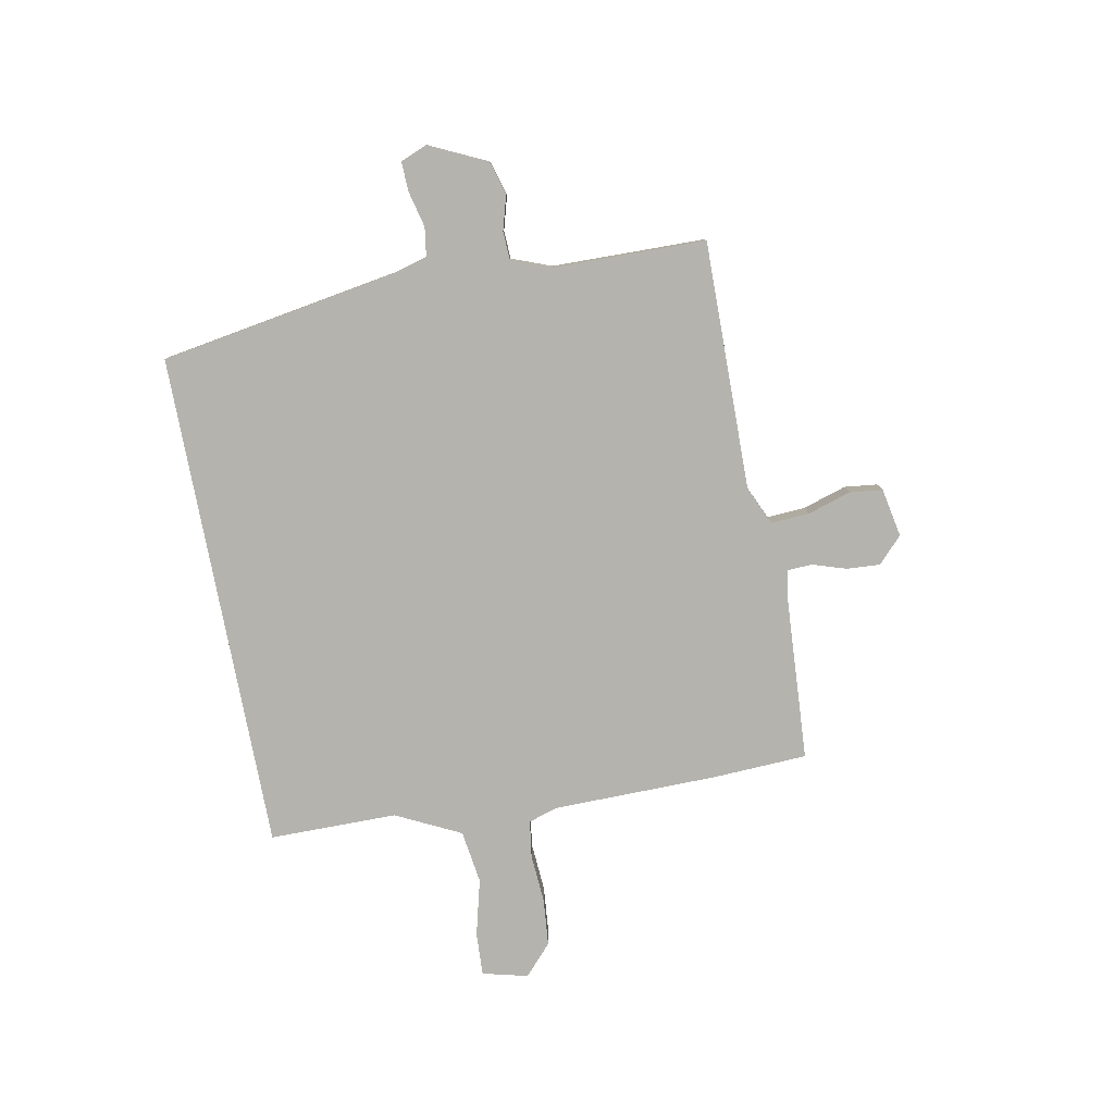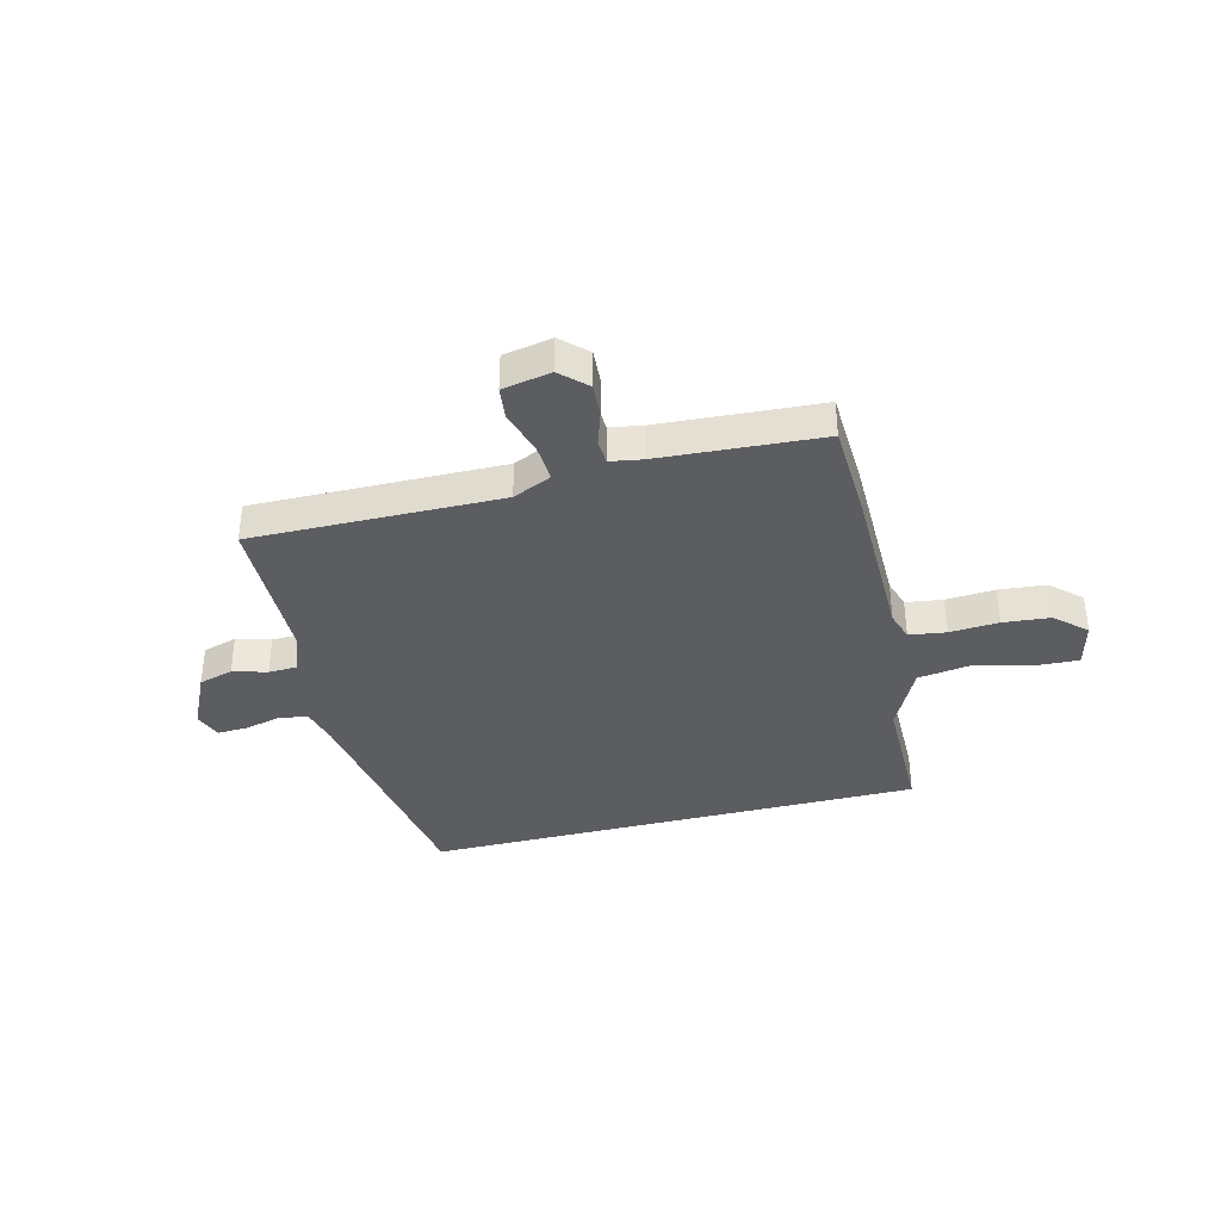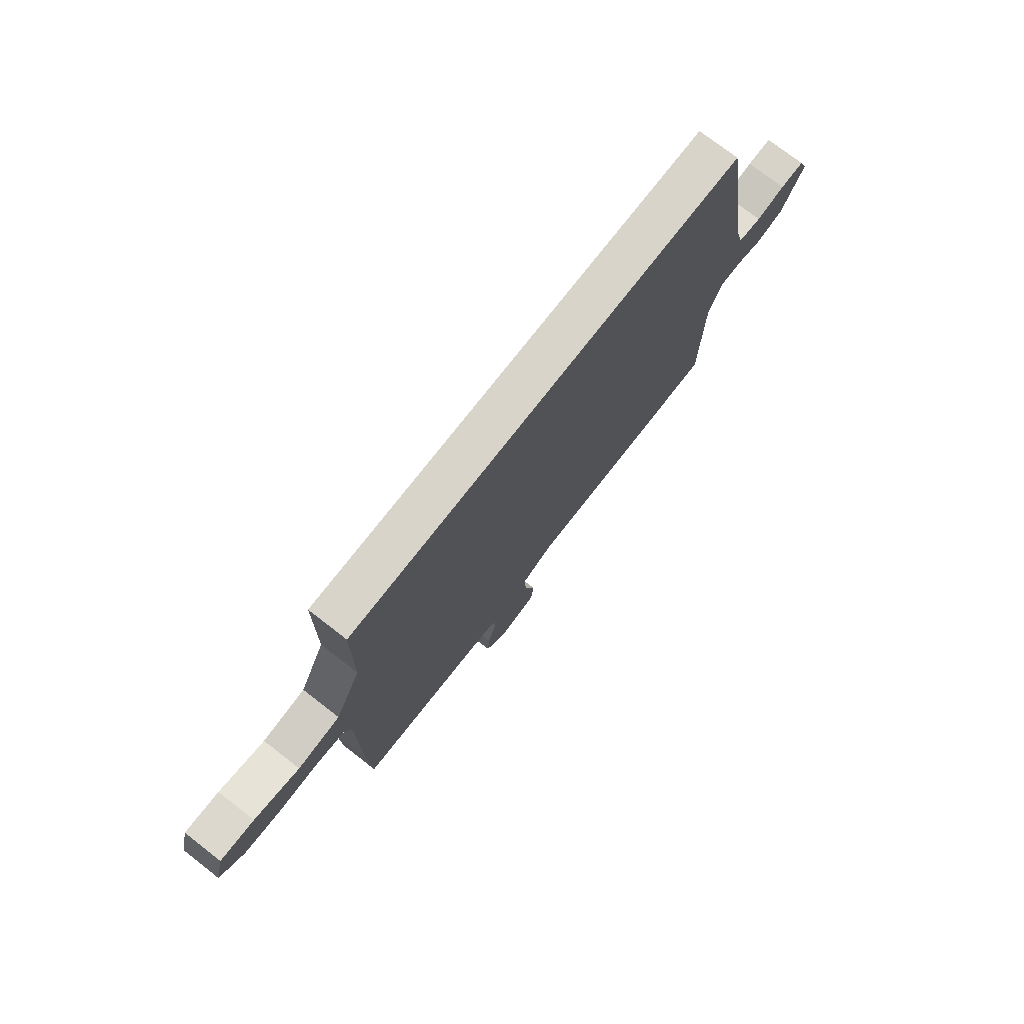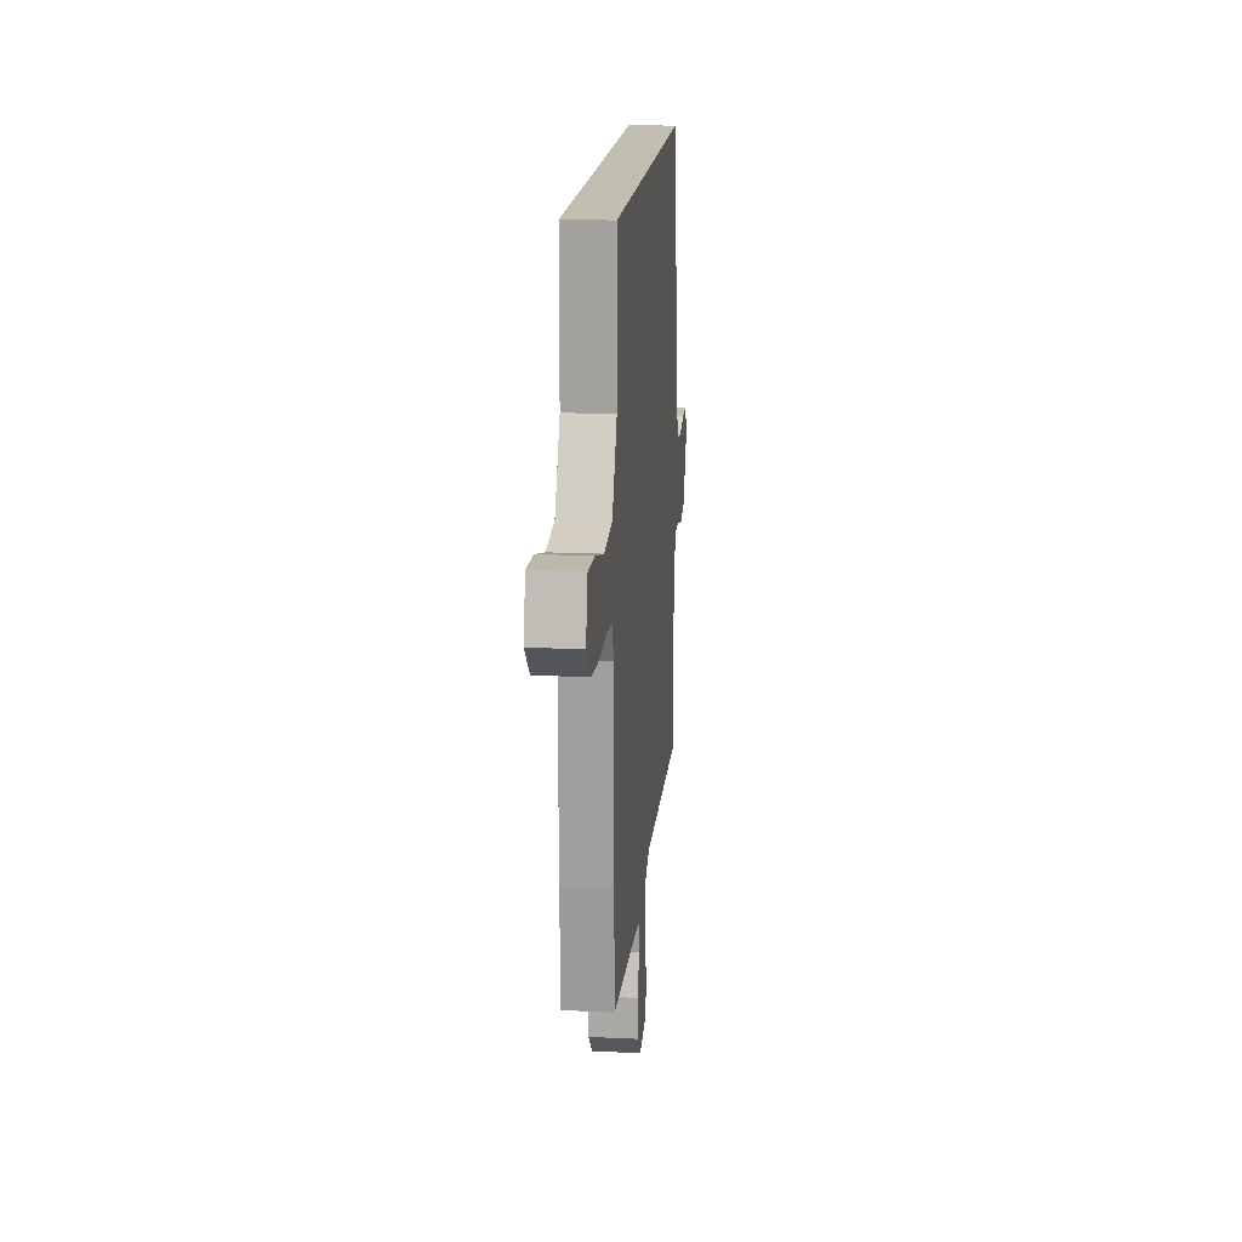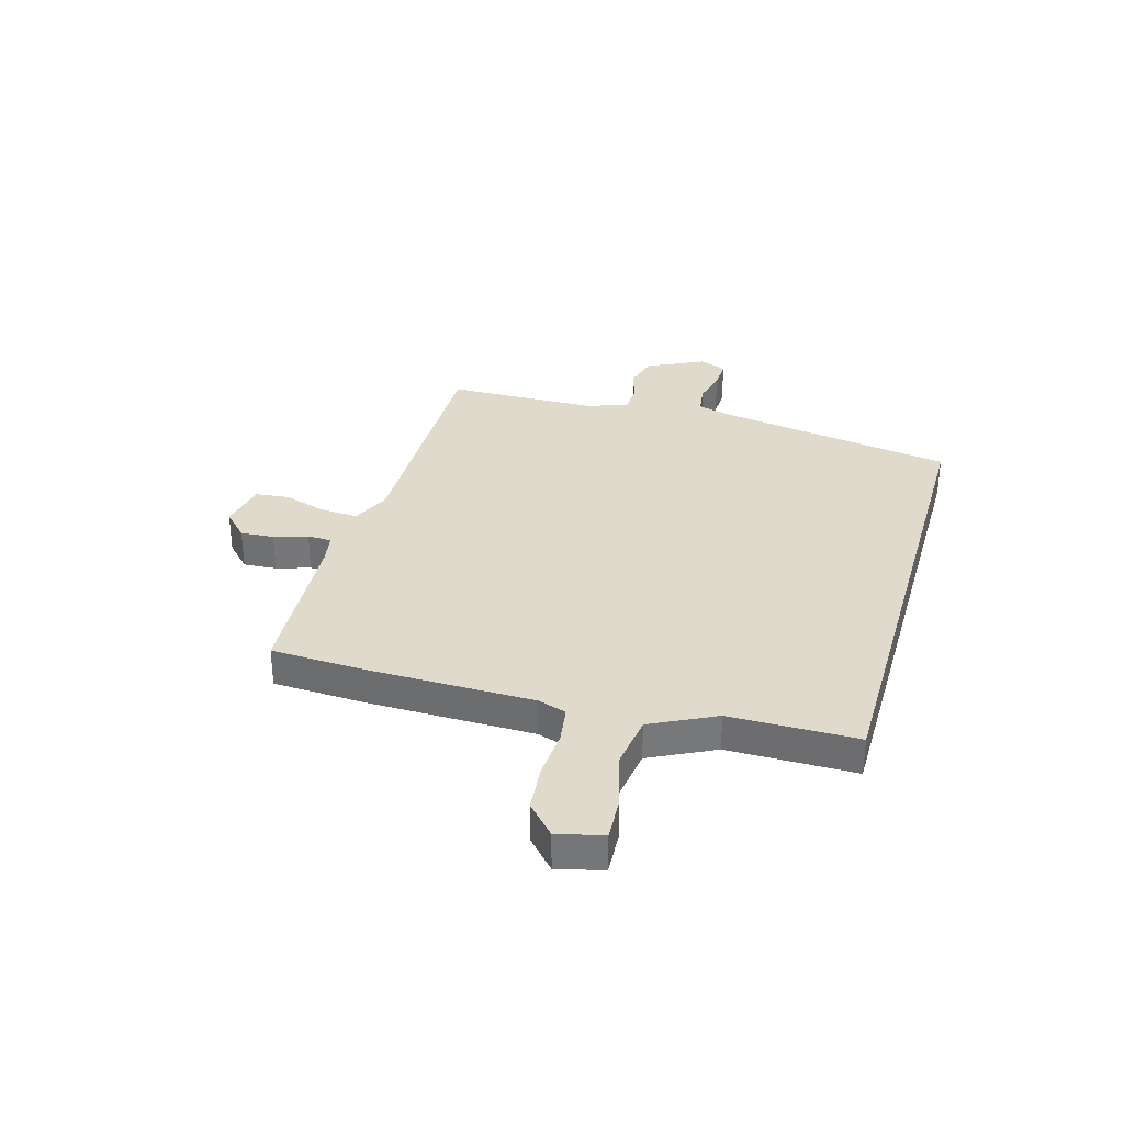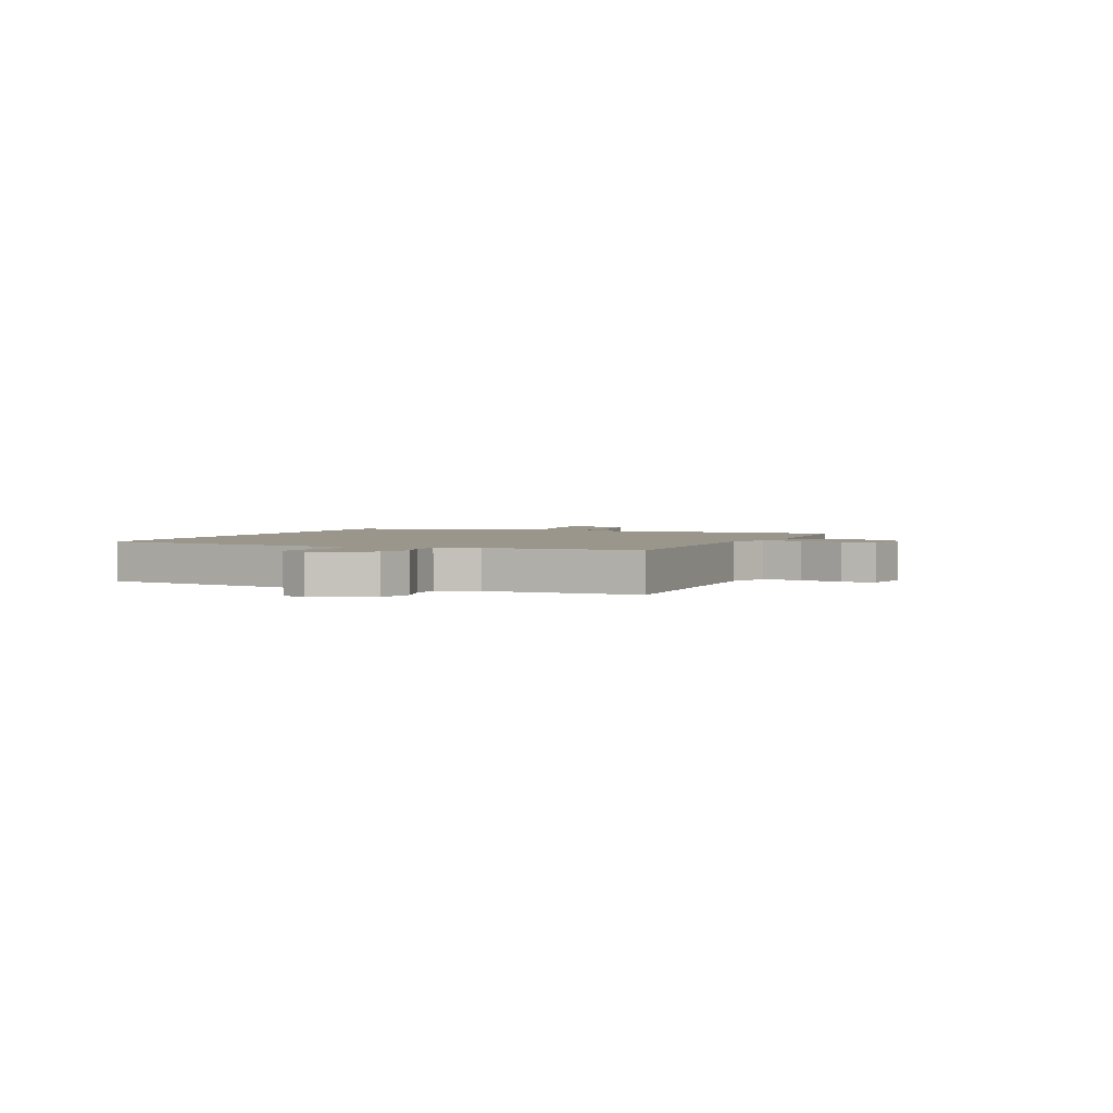
<metadata>
{"format":"obj","ext":"obj","renderer":"f3d","projection":"perspective","resolution":1024,"background":"white","views":[{"elev":-79.9,"azim":100.9,"up":"+Y"},{"elev":-37.1,"azim":-165.8,"up":"+Y"},{"elev":74.9,"azim":-52.2,"up":"+Z"},{"elev":17.1,"azim":-84.6,"up":"+Z"},{"elev":33.0,"azim":-74.0,"up":"+Y"},{"elev":2.3,"azim":113.1,"up":"+Y"}]}
</metadata>
<code>
v 0.481 0.07 -0.506
v 0.022 0.07 -0.5
v -0.049 0.07 -0.532
v -0.045 0.07 -0.603
v -0.02 0.07 -0.683
v -0.027 0.07 -0.744
v -0.117 0.07 -0.761
v -0.164 0.07 -0.716
v -0.16 0.07 -0.654
v -0.14 0.07 -0.592
v -0.142 0.07 -0.547
v -0.201 0.07 -0.537
v -0.499 0.07 -0.518
v -0.507 0.07 -0.342
v -0.51 0.07 -0.038
v -0.527 0.07 0.015
v -0.595 0.07 0.025
v -0.685 0.07 0.019
v -0.772 0.07 0.027
v -0.828 0.07 0.078
v -0.807 0.07 0.162
v -0.728 0.07 0.158
v -0.623 0.07 0.131
v -0.525 0.07 0.145
v -0.466 0.07 0.264
v -0.465 0.07 0.5
v 0.457 0.07 0.5
v 0.529 0.07 0.065
v 0.547 0.07 -0.004
v 0.601 0.07 -0.012
v 0.667 0.07 0.004
v 0.722 0.07 0.006
v 0.742 0.07 -0.044
v 0.692 0.07 -0.149
v 0.629 0.07 -0.167
v 0.566 0.07 -0.149
v 0.514 0.07 -0.151
v 0.486 0.07 -0.224
v 0.481 0 -0.506
v 0.022 0 -0.5
v -0.049 0 -0.532
v -0.045 0 -0.603
v -0.02 0 -0.683
v -0.027 0 -0.744
v -0.117 0 -0.761
v -0.164 0 -0.716
v -0.16 0 -0.654
v -0.14 0 -0.592
v -0.142 0 -0.547
v -0.201 0 -0.537
v -0.499 0 -0.518
v -0.507 0 -0.342
v -0.51 0 -0.038
v -0.527 0 0.015
v -0.595 0 0.025
v -0.685 0 0.019
v -0.772 0 0.027
v -0.828 0 0.078
v -0.807 0 0.162
v -0.728 0 0.158
v -0.623 0 0.131
v -0.525 0 0.145
v -0.466 0 0.264
v -0.465 0 0.5
v 0.457 0 0.5
v 0.529 0 0.065
v 0.547 0 -0.004
v 0.601 0 -0.012
v 0.667 0 0.004
v 0.722 0 0.006
v 0.742 0 -0.044
v 0.692 0 -0.149
v 0.629 0 -0.167
v 0.566 0 -0.149
v 0.514 0 -0.151
v 0.486 0 -0.224
f 34 35 36
f 33 34 36
f 32 33 36
f 31 32 36
f 30 31 36
f 29 30 36 37
f 28 29 37 38
f 27 28 38
f 26 27 38
f 25 26 38
f 21 22 23
f 20 21 23
f 19 20 23
f 18 19 23
f 17 18 23
f 16 17 23 24
f 38 1 2
f 25 38 2
f 24 25 2
f 16 24 2
f 15 16 2
f 8 9 10
f 7 8 10
f 6 7 10
f 5 6 10
f 4 5 10
f 3 4 10 11
f 15 2 3
f 14 15 3
f 13 14 3
f 12 13 3
f 3 11 12
f 74 73 72
f 74 72 71
f 74 71 70
f 74 70 69
f 74 69 68
f 75 74 68 67
f 76 75 67 66
f 76 66 65
f 76 65 64
f 76 64 63
f 61 60 59
f 61 59 58
f 61 58 57
f 61 57 56
f 61 56 55
f 62 61 55 54
f 40 39 76
f 40 76 63
f 40 63 62
f 40 62 54
f 40 54 53
f 48 47 46
f 48 46 45
f 48 45 44
f 48 44 43
f 48 43 42
f 49 48 42 41
f 41 40 53
f 41 53 52
f 41 52 51
f 41 51 50
f 50 49 41
f 1 39 40 2
f 2 40 41 3
f 3 41 42 4
f 4 42 43 5
f 5 43 44 6
f 6 44 45 7
f 7 45 46 8
f 8 46 47 9
f 9 47 48 10
f 10 48 49 11
f 11 49 50 12
f 12 50 51 13
f 13 51 52 14
f 14 52 53 15
f 15 53 54 16
f 16 54 55 17
f 17 55 56 18
f 18 56 57 19
f 19 57 58 20
f 20 58 59 21
f 21 59 60 22
f 22 60 61 23
f 23 61 62 24
f 24 62 63 25
f 25 63 64 26
f 26 64 65 27
f 27 65 66 28
f 28 66 67 29
f 29 67 68 30
f 30 68 69 31
f 31 69 70 32
f 32 70 71 33
f 33 71 72 34
f 34 72 73 35
f 35 73 74 36
f 36 74 75 37
f 37 75 76 38
f 38 76 39 1

</code>
